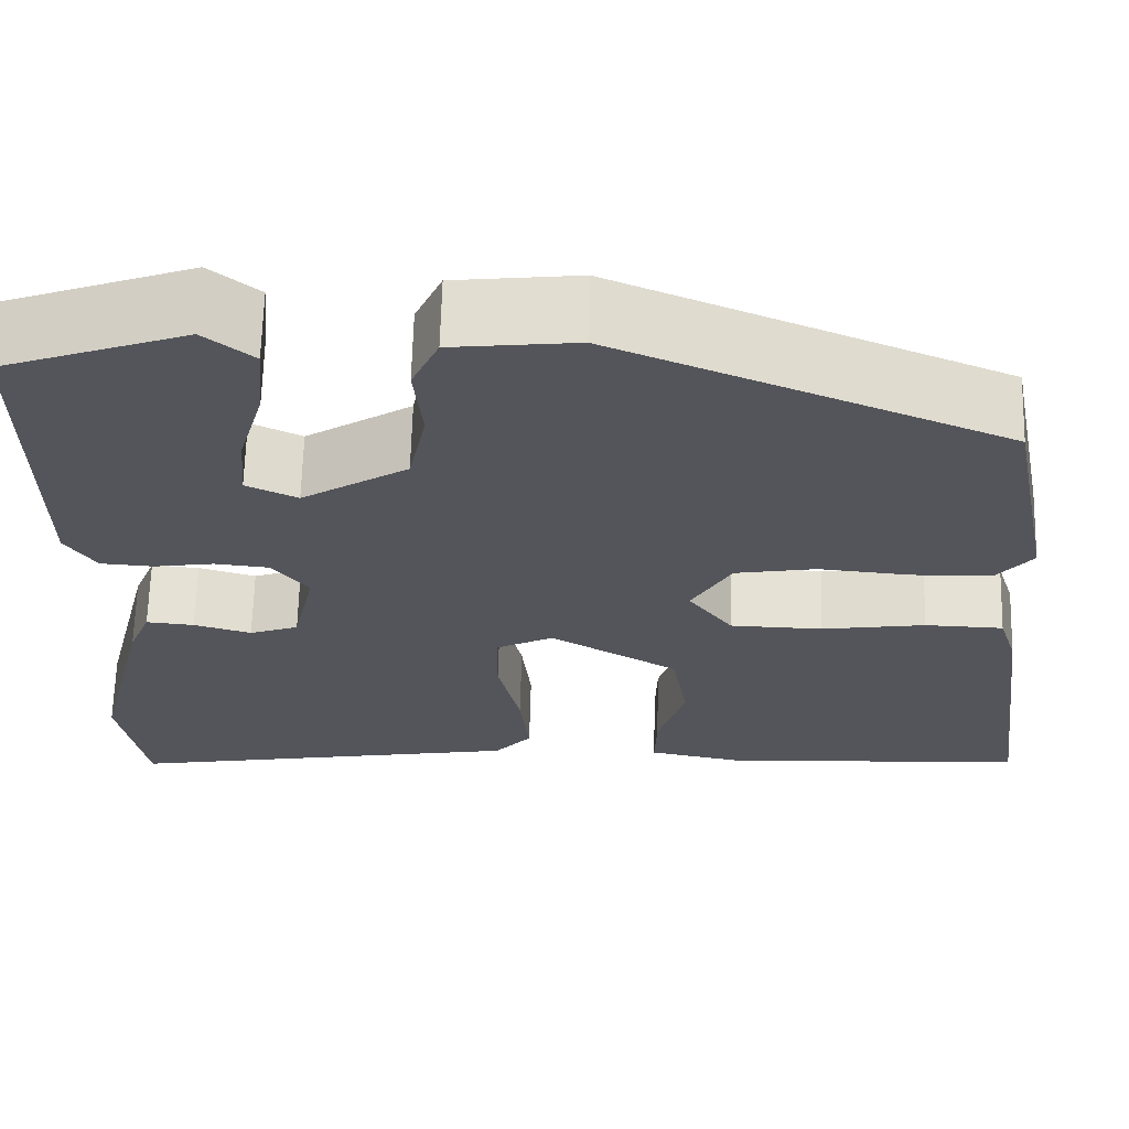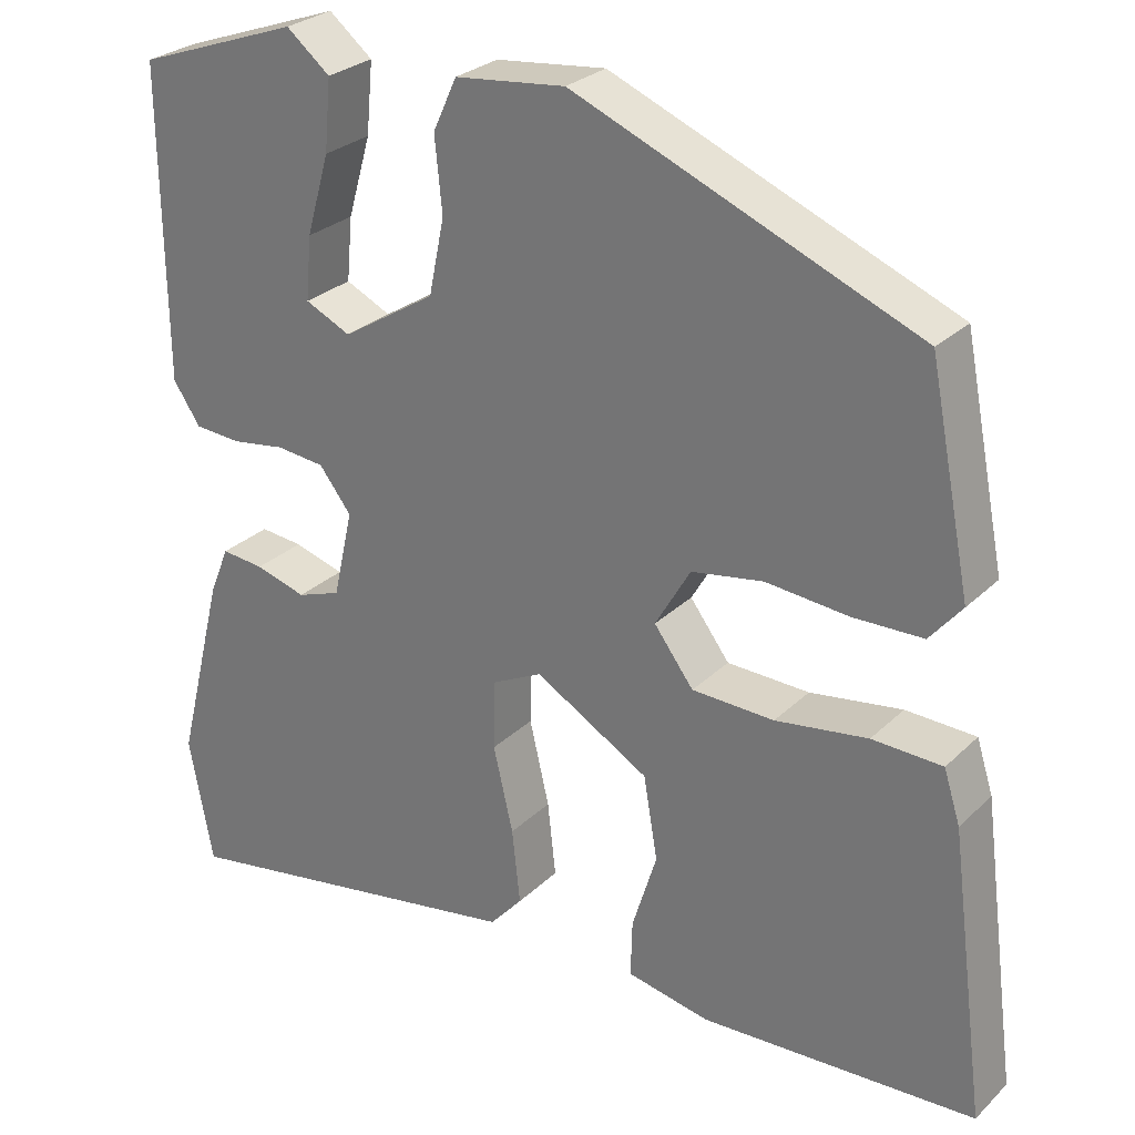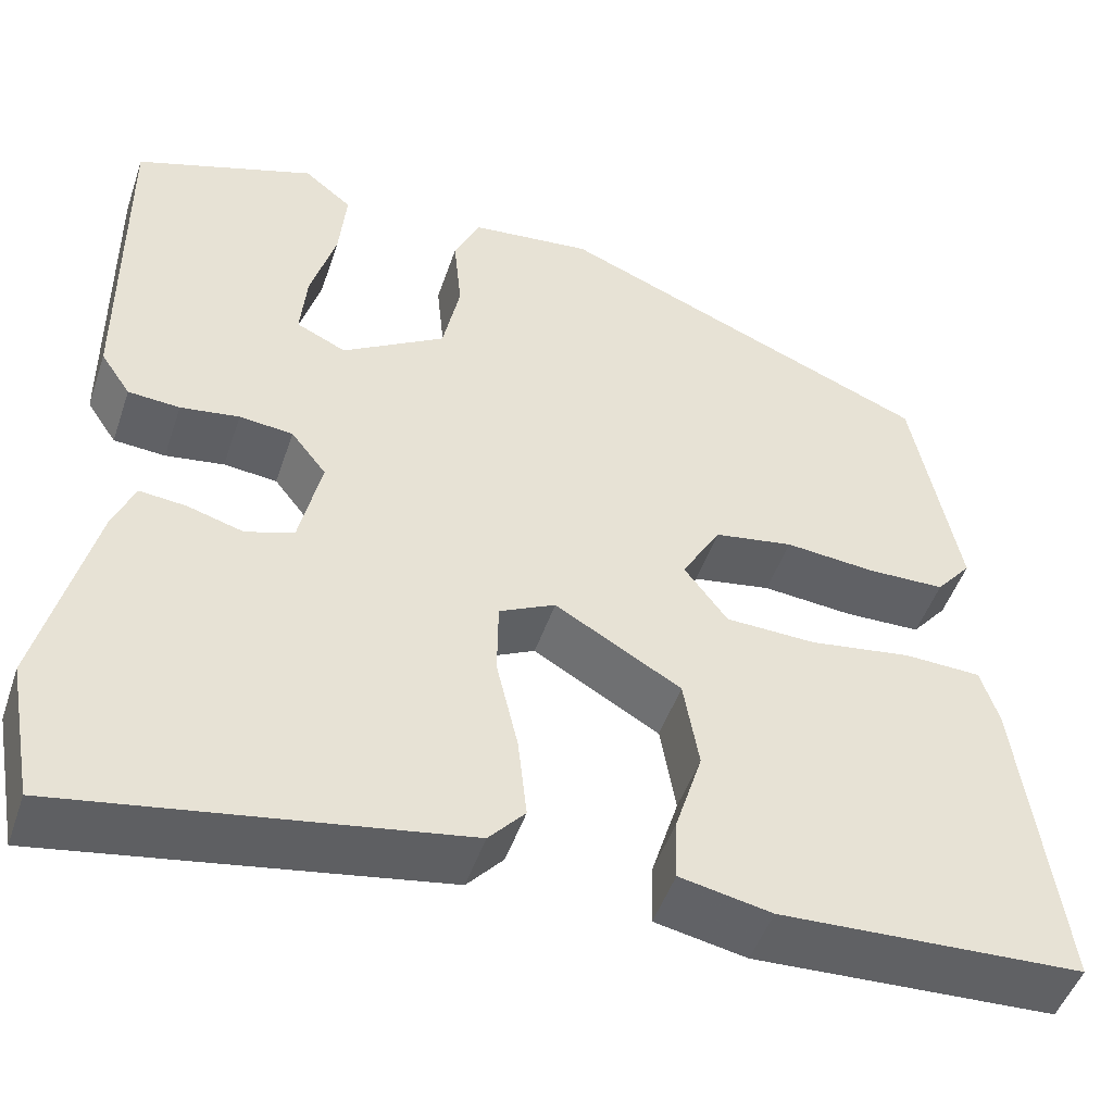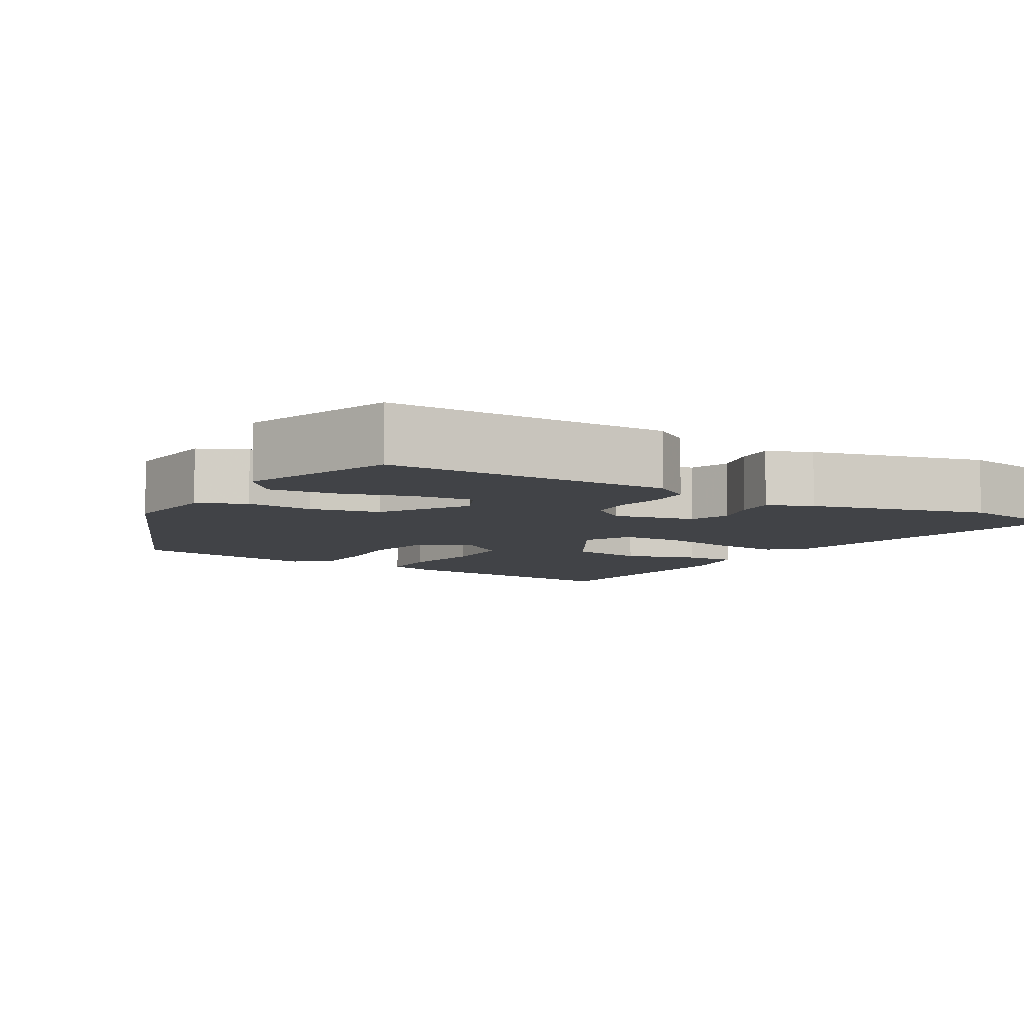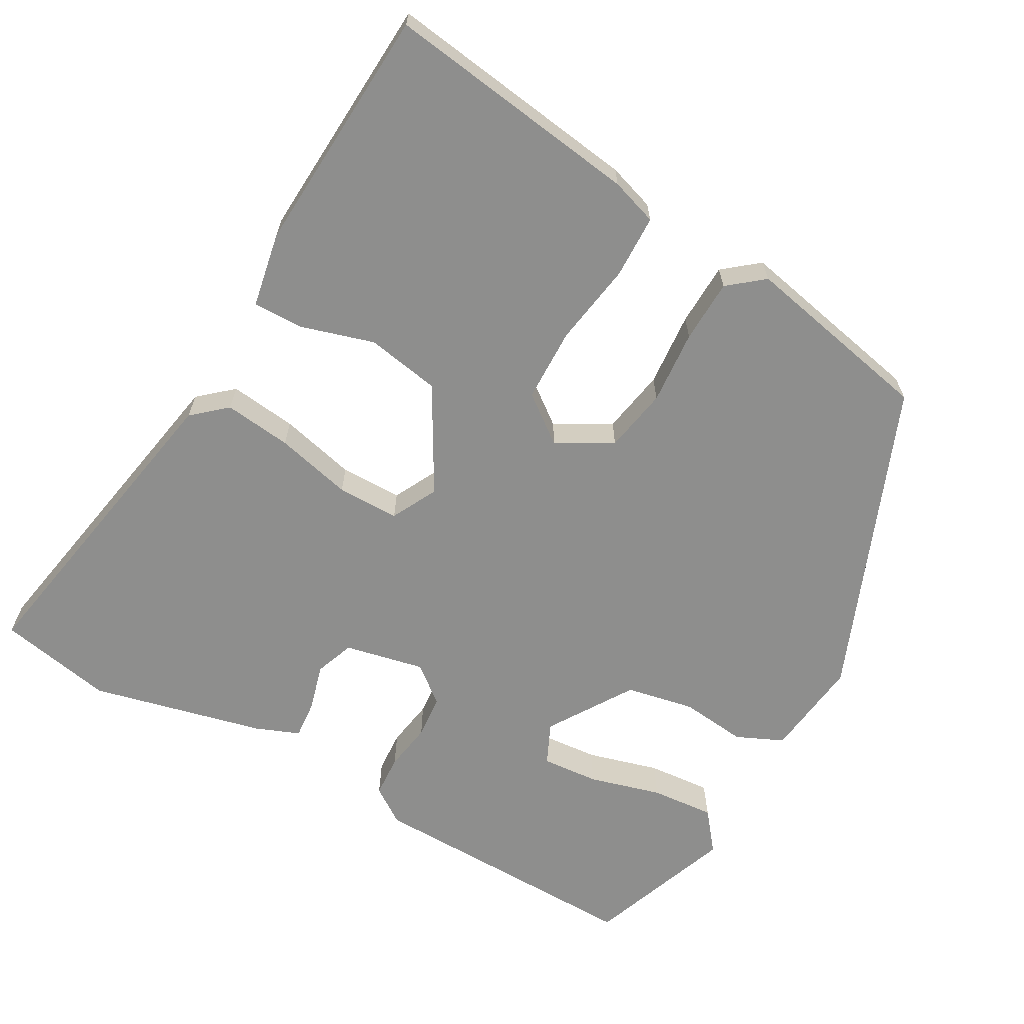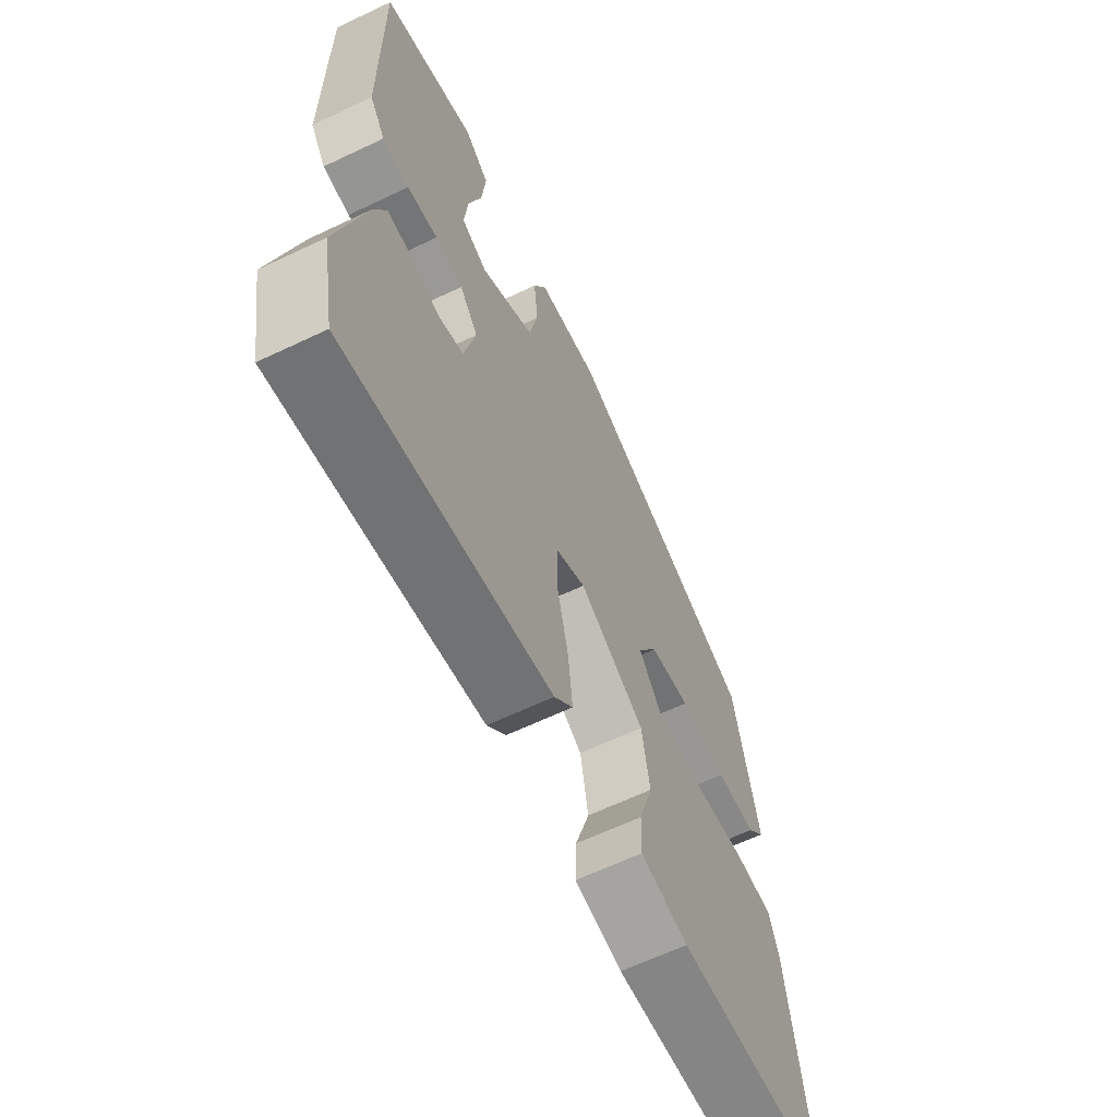
<metadata>
{"format":"obj","ext":"obj","renderer":"f3d","projection":"perspective","resolution":1024,"background":"white","views":[{"elev":65.1,"azim":-178.5,"up":"+Z"},{"elev":27.6,"azim":-144.9,"up":"+Z"},{"elev":-48.7,"azim":161.5,"up":"+Z"},{"elev":-7.2,"azim":59.5,"up":"+Y"},{"elev":-64.9,"azim":-119.9,"up":"+Y"},{"elev":-64.0,"azim":115.6,"up":"+Z"}]}
</metadata>
<code>
v 0.514 0.07 -0.426
v 0.485 0.07 -0.581
v 0.05 0.07 -0.506
v 0.01 0.07 -0.461
v 0.02 0.07 -0.37
v 0.044 0.07 -0.267
v 0.043 0.07 -0.183
v -0.019 0.07 -0.152
v -0.158 0.07 -0.233
v -0.175 0.07 -0.333
v -0.145 0.07 -0.43
v -0.143 0.07 -0.499
v -0.244 0.07 -0.519
v -0.578 0.07 -0.503
v -0.533 0.07 -0.158
v -0.513 0.07 -0.095
v -0.428 0.07 -0.092
v -0.316 0.07 -0.109
v -0.216 0.07 -0.106
v -0.168 0.07 -0.042
v -0.211 0.07 0.032
v -0.298 0.07 0.047
v -0.398 0.07 0.038
v -0.483 0.07 0.04
v -0.522 0.07 0.087
v -0.471 0.07 0.345
v -0.054 0.07 0.517
v 0.08 0.07 0.502
v 0.109 0.07 0.439
v 0.1 0.07 0.35
v 0.119 0.07 0.258
v 0.233 0.07 0.187
v 0.288 0.07 0.213
v 0.281 0.07 0.29
v 0.253 0.07 0.387
v 0.245 0.07 0.473
v 0.298 0.07 0.516
v 0.497 0.07 0.445
v 0.494 0.07 0.067
v 0.461 0.07 0.018
v 0.404 0.07 0.014
v 0.339 0.07 0.024
v 0.28 0.07 0.018
v 0.241 0.07 -0.032
v 0.265 0.07 -0.139
v 0.318 0.07 -0.158
v 0.38 0.07 -0.14
v 0.432 0.07 -0.135
v 0.456 0.07 -0.194
v 0.514 0 -0.426
v 0.485 0 -0.581
v 0.05 0 -0.506
v 0.01 0 -0.461
v 0.02 0 -0.37
v 0.044 0 -0.267
v 0.043 0 -0.183
v -0.019 0 -0.152
v -0.158 0 -0.233
v -0.175 0 -0.333
v -0.145 0 -0.43
v -0.143 0 -0.499
v -0.244 0 -0.519
v -0.578 0 -0.503
v -0.533 0 -0.158
v -0.513 0 -0.095
v -0.428 0 -0.092
v -0.316 0 -0.109
v -0.216 0 -0.106
v -0.168 0 -0.042
v -0.211 0 0.032
v -0.298 0 0.047
v -0.398 0 0.038
v -0.483 0 0.04
v -0.522 0 0.087
v -0.471 0 0.345
v -0.054 0 0.517
v 0.08 0 0.502
v 0.109 0 0.439
v 0.1 0 0.35
v 0.119 0 0.258
v 0.233 0 0.187
v 0.288 0 0.213
v 0.281 0 0.29
v 0.253 0 0.387
v 0.245 0 0.473
v 0.298 0 0.516
v 0.497 0 0.445
v 0.494 0 0.067
v 0.461 0 0.018
v 0.404 0 0.014
v 0.339 0 0.024
v 0.28 0 0.018
v 0.241 0 -0.032
v 0.265 0 -0.139
v 0.318 0 -0.158
v 0.38 0 -0.14
v 0.432 0 -0.135
v 0.456 0 -0.194
f 4 5 6
f 3 4 6
f 2 3 6
f 1 2 6
f 49 1 6
f 48 49 6
f 47 48 6
f 46 47 6
f 45 46 6 7
f 44 45 7 8
f 43 44 8
f 40 41 42
f 39 40 42
f 38 39 42
f 37 38 42
f 36 37 42
f 34 35 36
f 34 36 42
f 33 34 42
f 32 33 42 43
f 28 29 30
f 27 28 30
f 26 27 30
f 25 26 30
f 24 25 30
f 23 24 30
f 22 23 30
f 21 22 30 31
f 32 43 8
f 31 32 8
f 21 31 8
f 20 21 8
f 16 17 18
f 15 16 18
f 14 15 18
f 13 14 18
f 12 13 18
f 11 12 18
f 10 11 18
f 9 10 18 19
f 8 9 19 20
f 55 54 53
f 55 53 52
f 55 52 51
f 55 51 50
f 55 50 98
f 55 98 97
f 55 97 96
f 55 96 95
f 56 55 95 94
f 57 56 94 93
f 57 93 92
f 91 90 89
f 91 89 88
f 91 88 87
f 91 87 86
f 91 86 85
f 85 84 83
f 91 85 83
f 91 83 82
f 92 91 82 81
f 79 78 77
f 79 77 76
f 79 76 75
f 79 75 74
f 79 74 73
f 79 73 72
f 79 72 71
f 80 79 71 70
f 57 92 81
f 57 81 80
f 57 80 70
f 57 70 69
f 67 66 65
f 67 65 64
f 67 64 63
f 67 63 62
f 67 62 61
f 67 61 60
f 67 60 59
f 68 67 59 58
f 69 68 58 57
f 1 50 51 2
f 2 51 52 3
f 3 52 53 4
f 4 53 54 5
f 5 54 55 6
f 6 55 56 7
f 7 56 57 8
f 8 57 58 9
f 9 58 59 10
f 10 59 60 11
f 11 60 61 12
f 12 61 62 13
f 13 62 63 14
f 14 63 64 15
f 15 64 65 16
f 16 65 66 17
f 17 66 67 18
f 18 67 68 19
f 19 68 69 20
f 20 69 70 21
f 21 70 71 22
f 22 71 72 23
f 23 72 73 24
f 24 73 74 25
f 25 74 75 26
f 26 75 76 27
f 27 76 77 28
f 28 77 78 29
f 29 78 79 30
f 30 79 80 31
f 31 80 81 32
f 32 81 82 33
f 33 82 83 34
f 34 83 84 35
f 35 84 85 36
f 36 85 86 37
f 37 86 87 38
f 38 87 88 39
f 39 88 89 40
f 40 89 90 41
f 41 90 91 42
f 42 91 92 43
f 43 92 93 44
f 44 93 94 45
f 45 94 95 46
f 46 95 96 47
f 47 96 97 48
f 48 97 98 49
f 49 98 50 1

</code>
